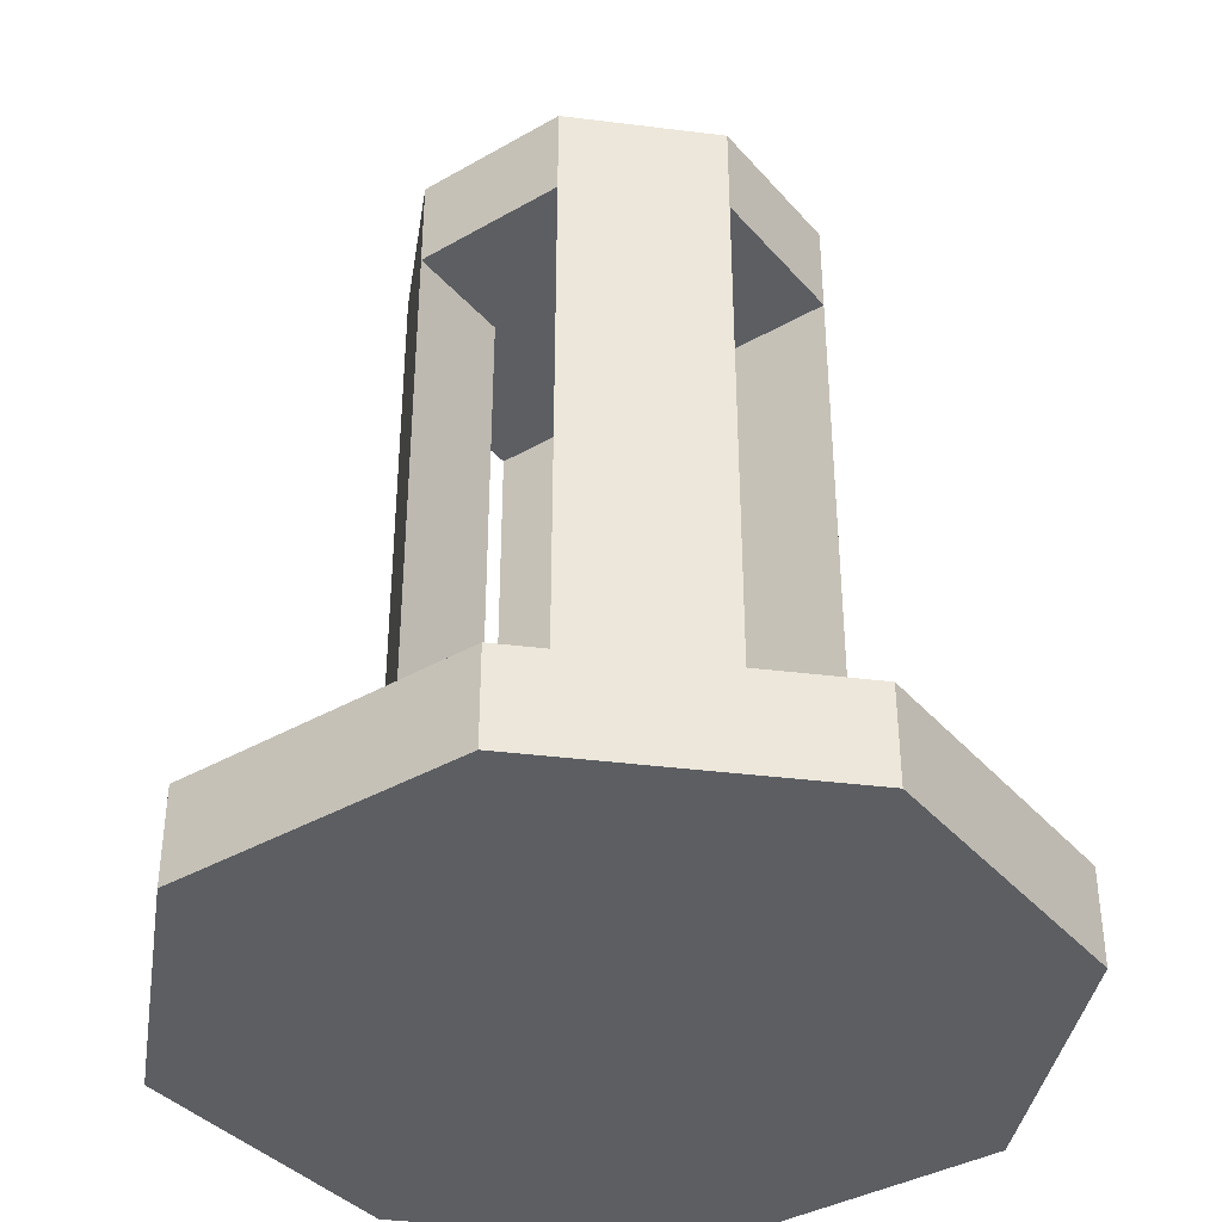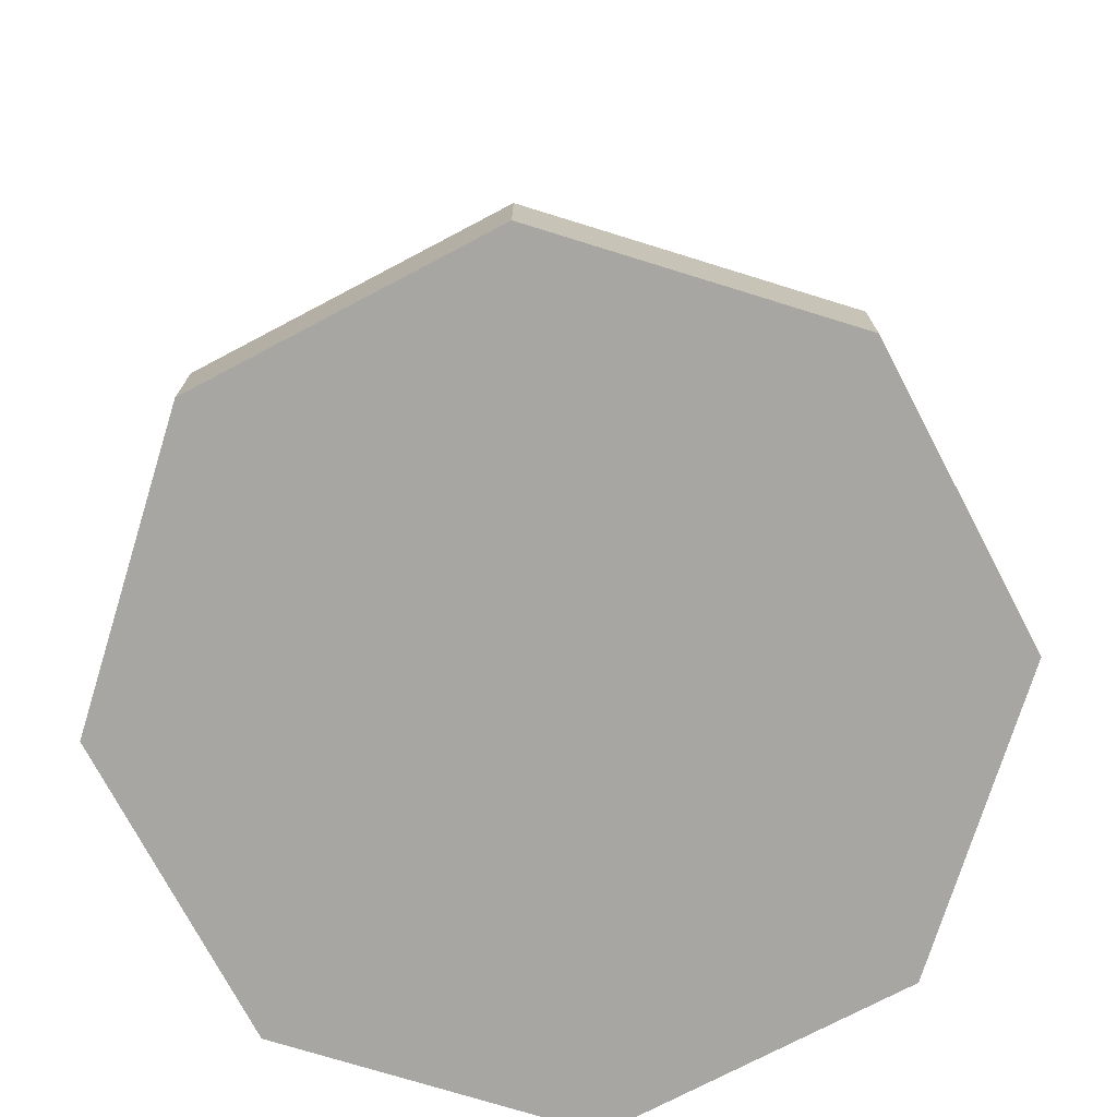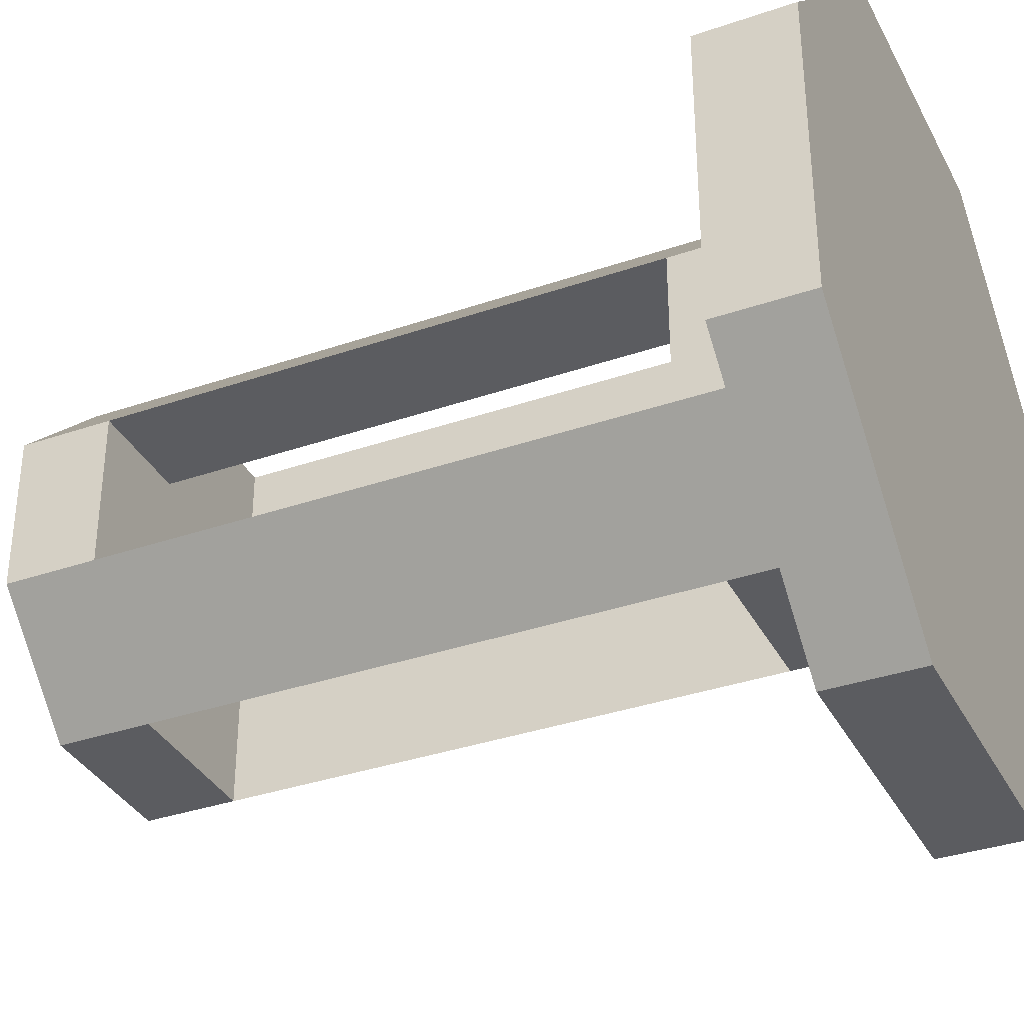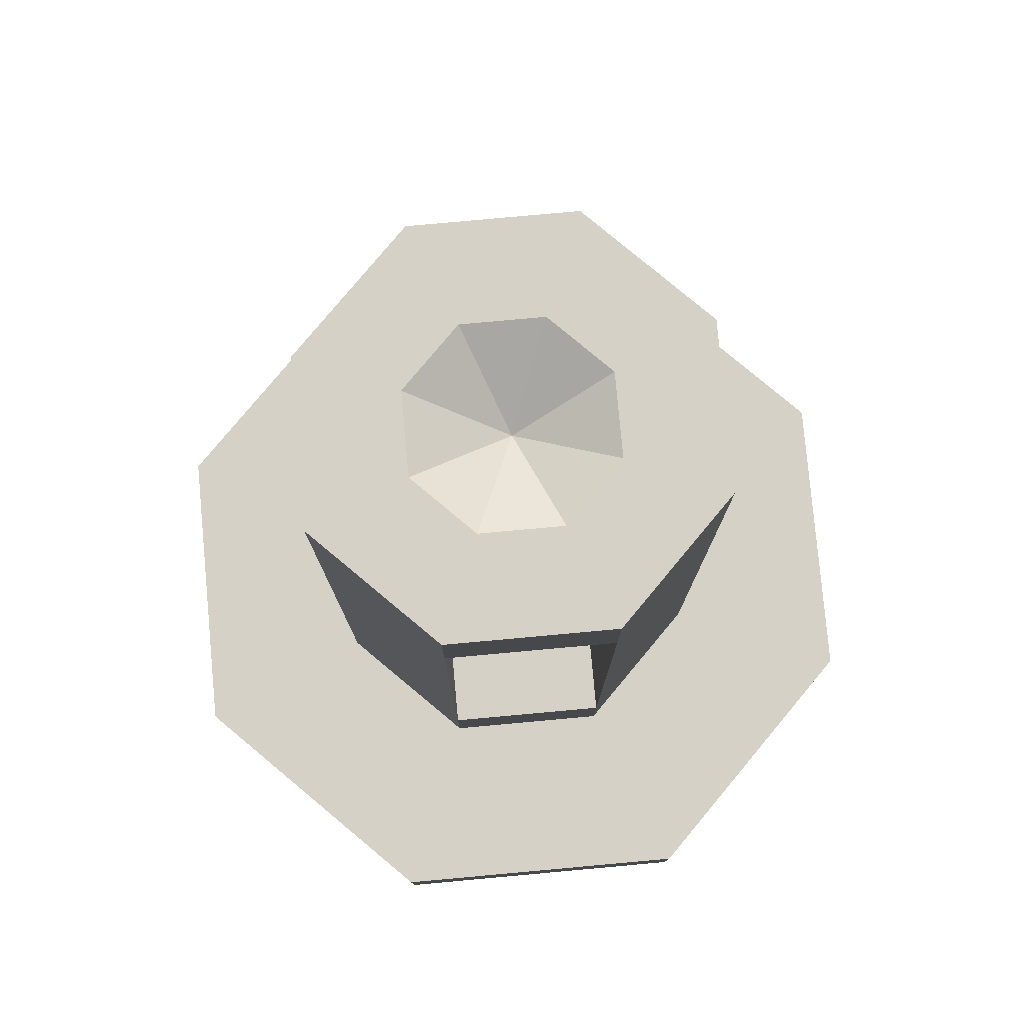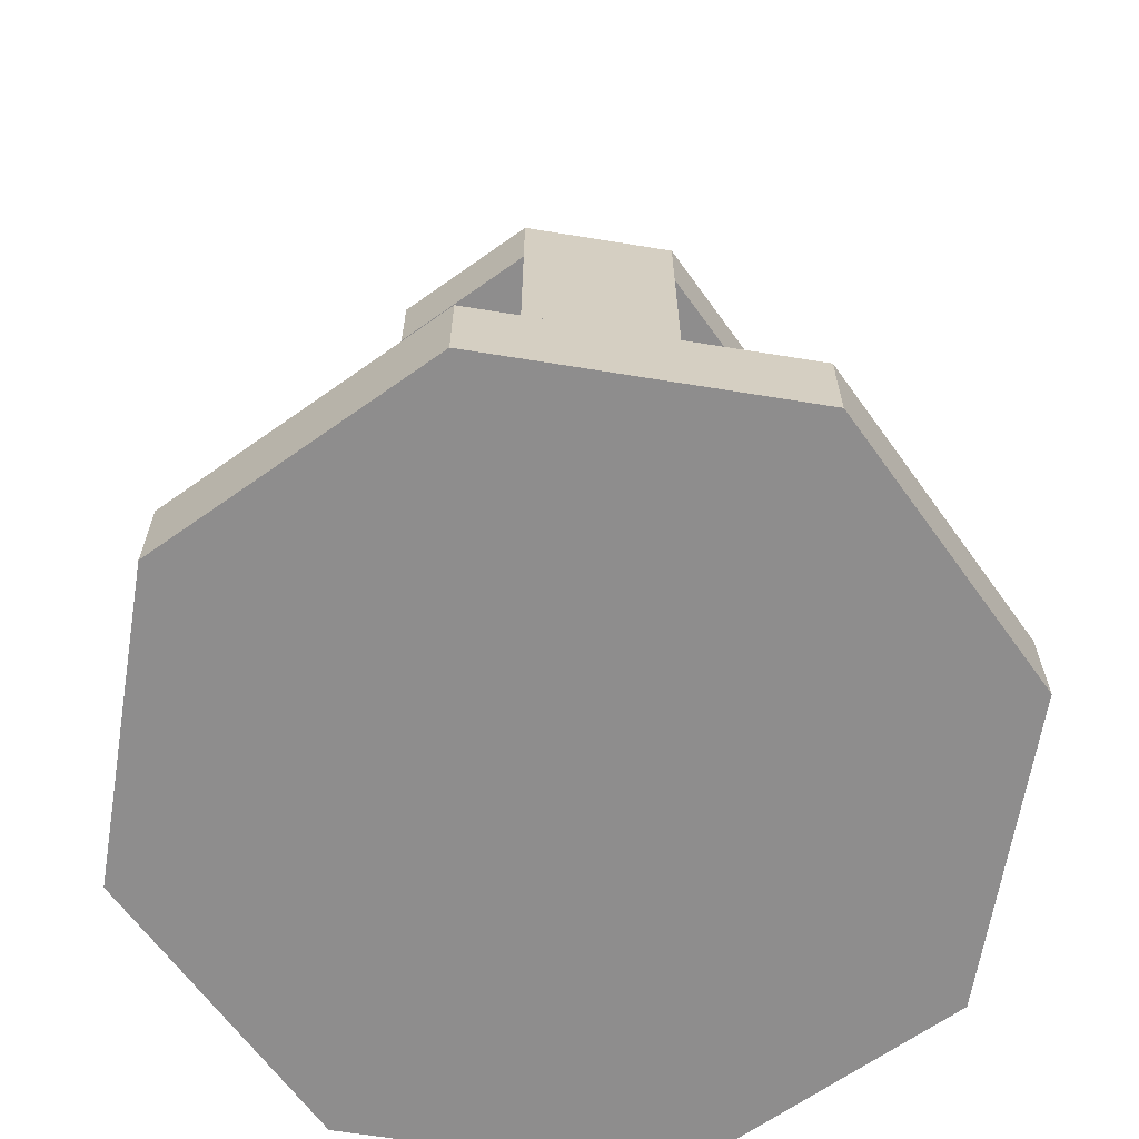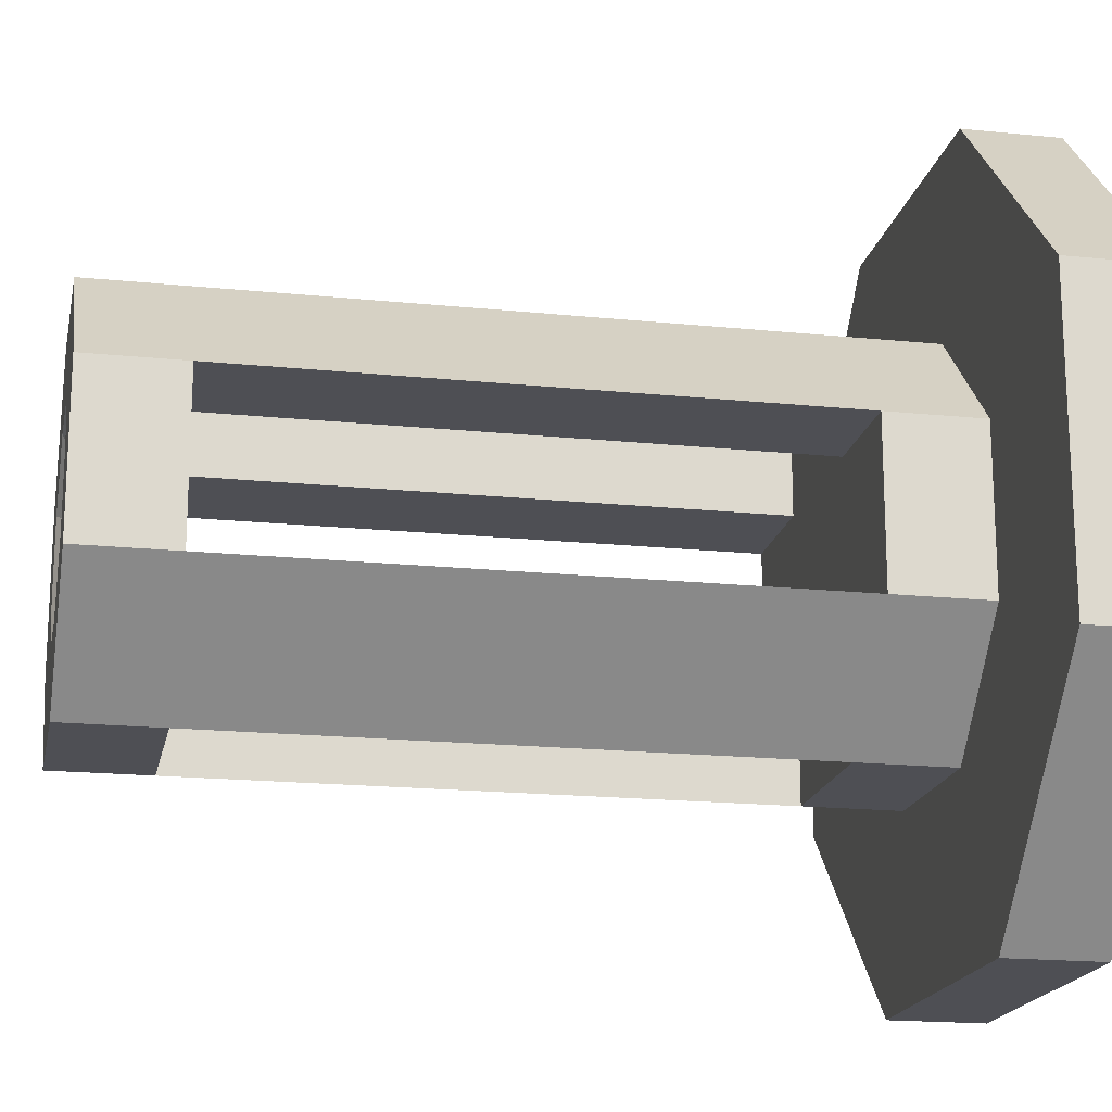
<metadata>
{"format":"obj","ext":"obj","renderer":"f3d","projection":"perspective","resolution":1024,"background":"white","views":[{"elev":-38.1,"azim":126.0,"up":"+Y"},{"elev":-74.2,"azim":72.8,"up":"+Y"},{"elev":-35.2,"azim":-65.4,"up":"+Z"},{"elev":79.4,"azim":84.8,"up":"+Y"},{"elev":-64.7,"azim":125.7,"up":"+Y"},{"elev":-18.3,"azim":-101.2,"up":"+Z"}]}
</metadata>
<code>
o MAIN_BODY_Cylinder
v 0.4474 0.1247 0.5526
v 0.5526 0.1247 0.5526
v 0.5526 0.1247 0.4474
v 0.4474 0.1247 0.4474
v 0.373 0.1247 0.4474
v 0.4474 0.1247 0.373
v 0.373 0.1247 0.5526
v 0.4474 0.1247 0.627
v 0.5526 0.1247 0.627
v 0.627 0.1247 0.5526
v 0.627 0.1247 0.4474
v 0.5526 0.1247 0.373
v 0.373 0.06225 0.4474
v 0.4474 0.06225 0.373
v 0.373 0.06225 0.5526
v 0.4474 0.06225 0.627
v 0.5526 0.06225 0.627
v 0.627 0.06225 0.5526
v 0.627 0.06225 0.4474
v 0.5526 0.06225 0.373
v 0.5 -0.00025 0.5
v 0.3995 0.06225 0.7425
v 0.3995 -0.00025 0.7425
v 0.2575 0.06225 0.6005
v 0.2575 -0.00025 0.6005
v 0.2575 0.06225 0.3995
v 0.3995 0.06225 0.2575
v 0.6005 0.06225 0.7425
v 0.7425 0.06225 0.6005
v 0.7425 0.06225 0.3995
v 0.6005 0.06225 0.2575
v 0.2575 -0.00025 0.3995
v 0.6005 -0.00025 0.2575
v 0.3995 -0.00025 0.2575
v 0.6005 -0.00025 0.7425
v 0.7425 -0.00025 0.6005
v 0.7425 -0.00025 0.3995
v 0.373 0.5002 0.4474
v 0.4474 0.5002 0.4474
v 0.5526 0.5002 0.4474
v 0.5526 0.5002 0.5526
v 0.4474 0.5002 0.5526
v 0.4474 0.5002 0.373
v 0.373 0.5002 0.5526
v 0.4474 0.5002 0.627
v 0.5526 0.5002 0.627
v 0.627 0.5002 0.5526
v 0.627 0.5002 0.4474
v 0.5526 0.5002 0.373
v 0.373 0.5627 0.4474
v 0.4474 0.5627 0.373
v 0.373 0.5627 0.5526
v 0.4474 0.5627 0.627
v 0.5526 0.5627 0.627
v 0.627 0.5627 0.5526
v 0.627 0.5627 0.4474
v 0.5526 0.5627 0.373
v 0.4365 0.5627 0.4737
v 0.4737 0.5627 0.4365
v 0.4365 0.5627 0.5263
v 0.4737 0.5627 0.5635
v 0.5263 0.5627 0.5635
v 0.5635 0.5627 0.5263
v 0.5635 0.5627 0.4737
v 0.5263 0.5627 0.4365
v 0.5 0.5315 0.5
f 21 37 36
f 21 36 35
f 9 17 18 10
f 12 20 14 6
f 7 15 16 8
f 10 18 19 11
f 6 14 13 5
f 8 16 17 9
f 11 19 20 12
f 5 13 15 7
f 15 24 22 16
f 49 40 39 43
f 13 26 24 15
f 3 4 1 2
f 21 35 23
f 30 37 33 31
f 29 36 37 30
f 28 35 36 29
f 31 33 34 27
f 27 34 32 26
f 26 32 25 24
f 24 25 23 22
f 22 23 35 28
f 21 23 25
f 14 27 26 13
f 20 31 27 14
f 16 22 28 17
f 21 33 37
f 17 28 29 18
f 21 34 33
f 18 29 30 19
f 21 32 34
f 19 30 31 20
f 21 25 32
f 47 48 56 55
f 44 45 53 52
f 49 43 51 57
f 46 47 55 54
f 9 2 1 8
f 43 38 50 51
f 45 46 54 53
f 48 49 57 56
f 38 44 52 50
f 1 4 5 7
f 4 3 12 6
f 11 3 2 10
f 48 40 3 11
f 40 49 12 3
f 10 2 41 47
f 2 9 46 41
f 7 44 42 1
f 1 42 45 8
f 6 43 39 4
f 4 39 38 5
f 46 45 42 41
f 48 47 41 40
f 38 39 42 44
f 39 40 41 42
f 7 8 45 44
f 9 10 47 46
f 11 12 49 48
f 6 5 38 43
f 53 61 60 52
f 55 63 62 54
f 57 65 64 56
f 52 60 58 50
f 54 62 61 53
f 56 64 63 55
f 51 59 65 57
f 50 58 59 51
f 62 66 61
f 64 66 63
f 59 66 65
f 58 66 59
f 61 66 60
f 63 66 62
f 65 66 64
f 60 66 58

</code>
